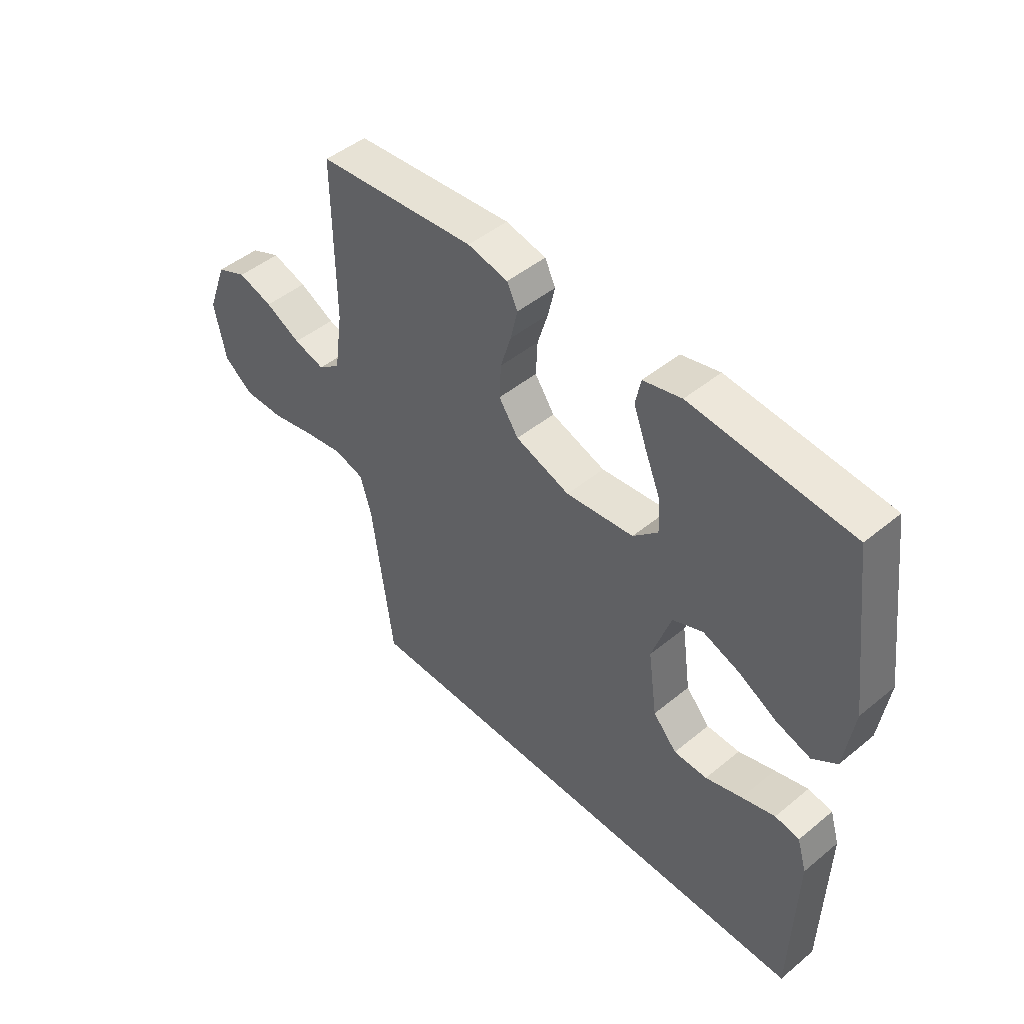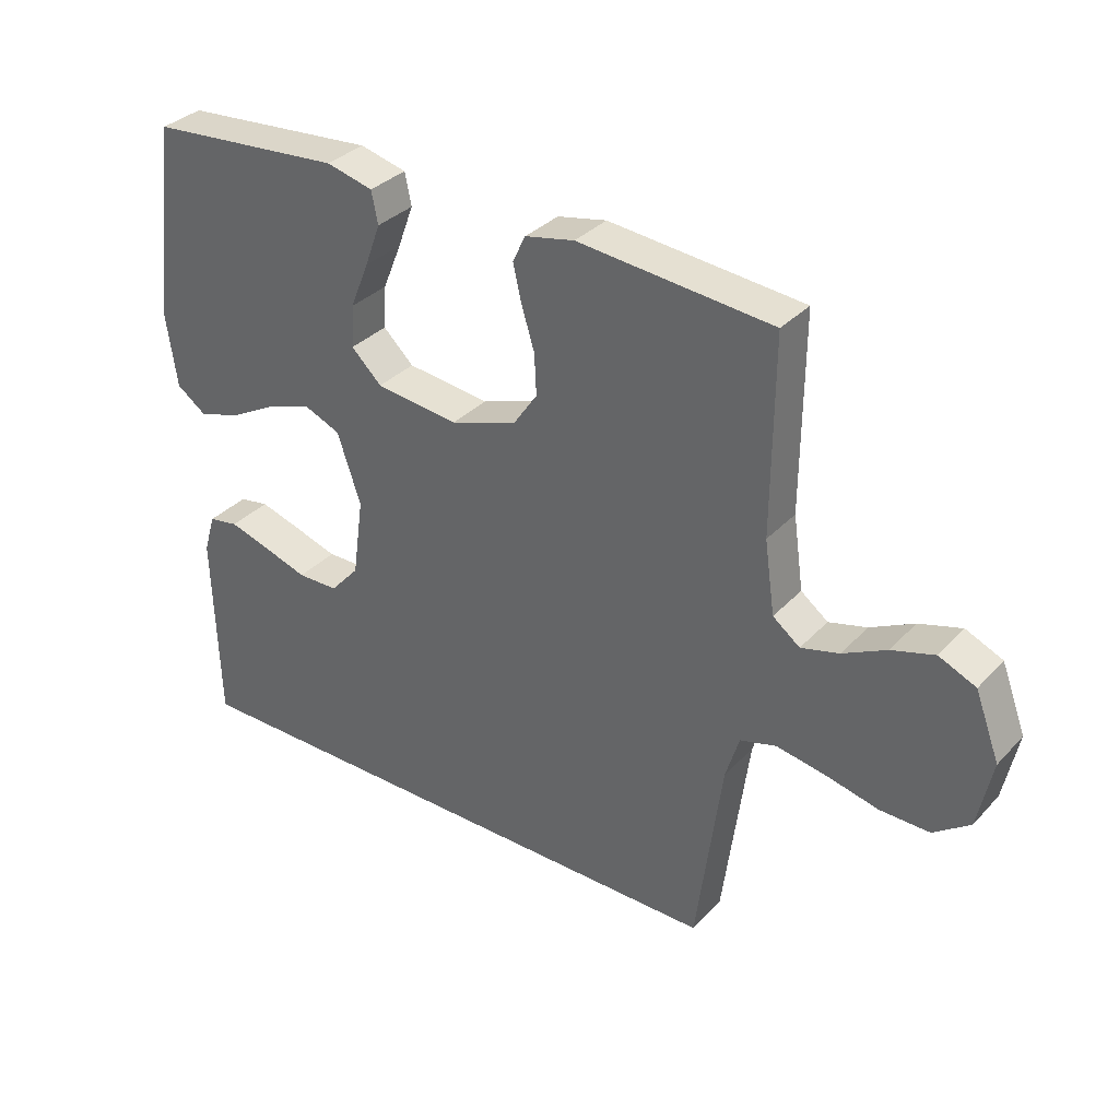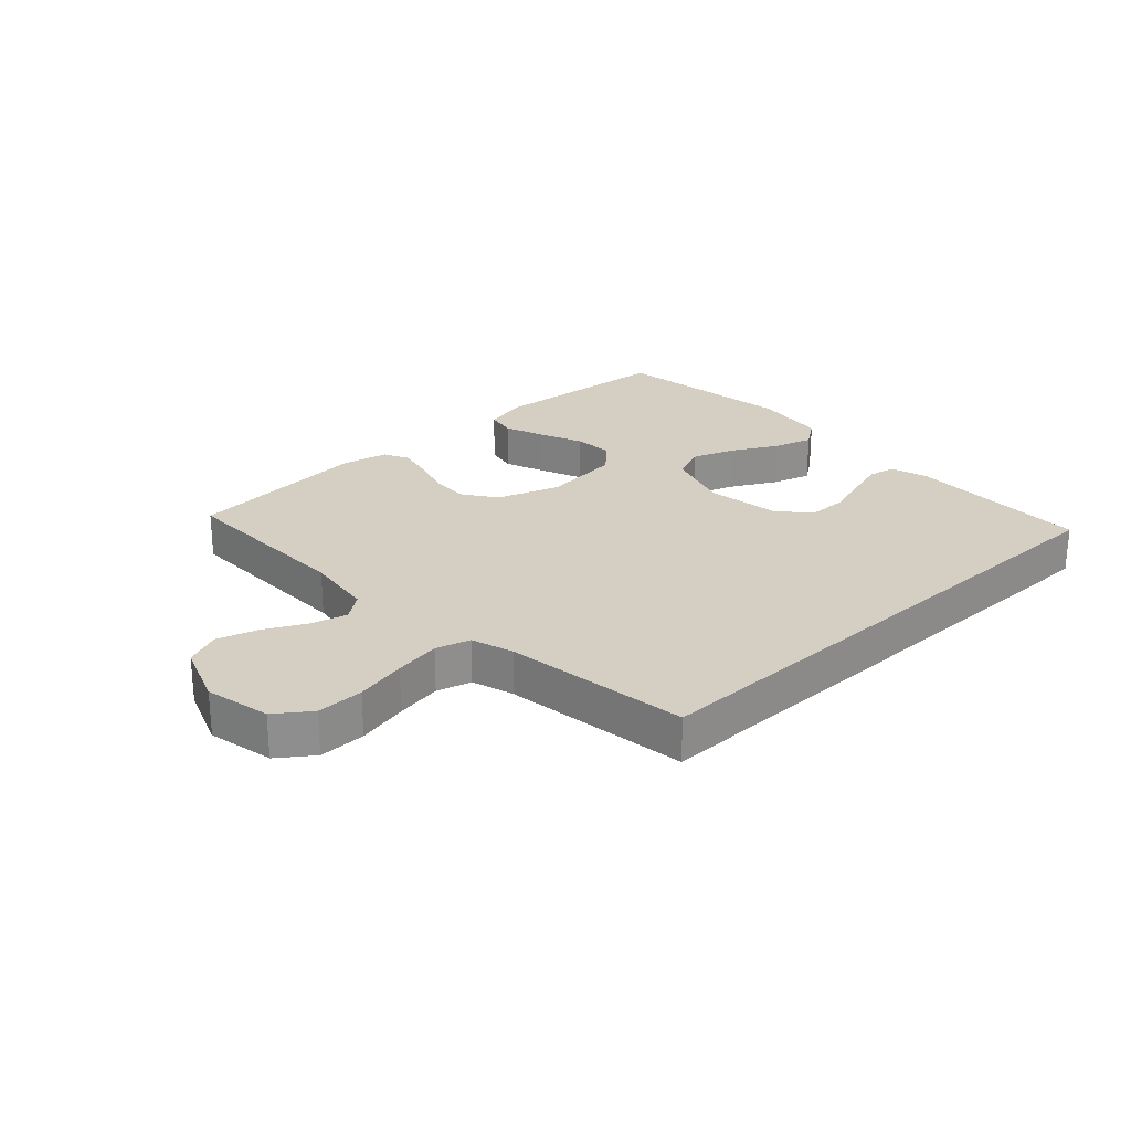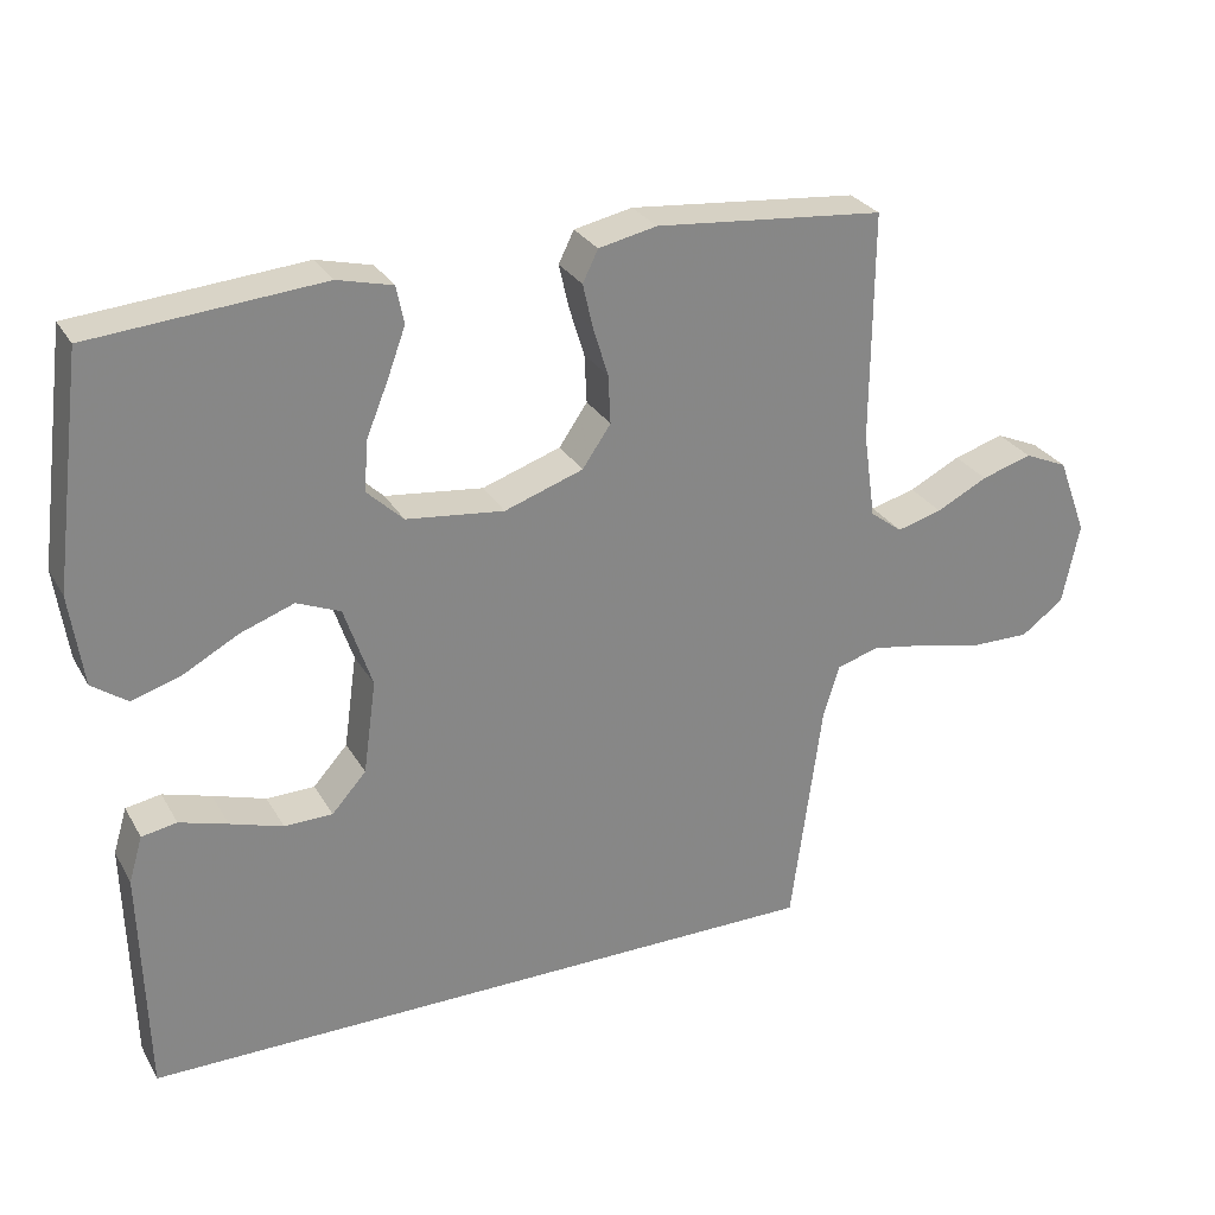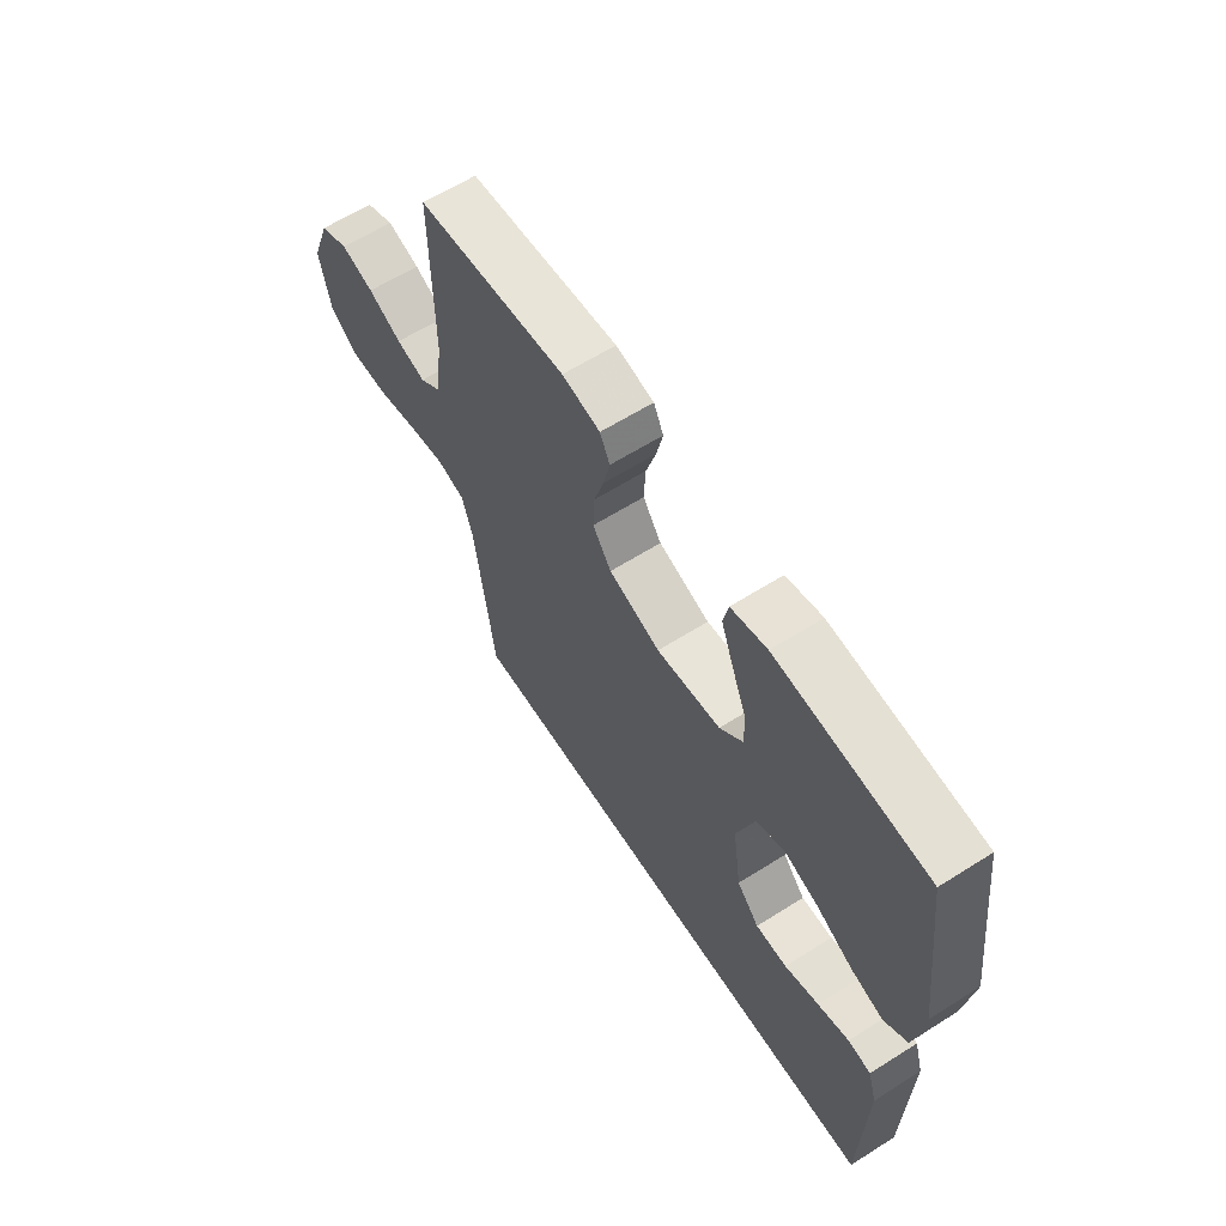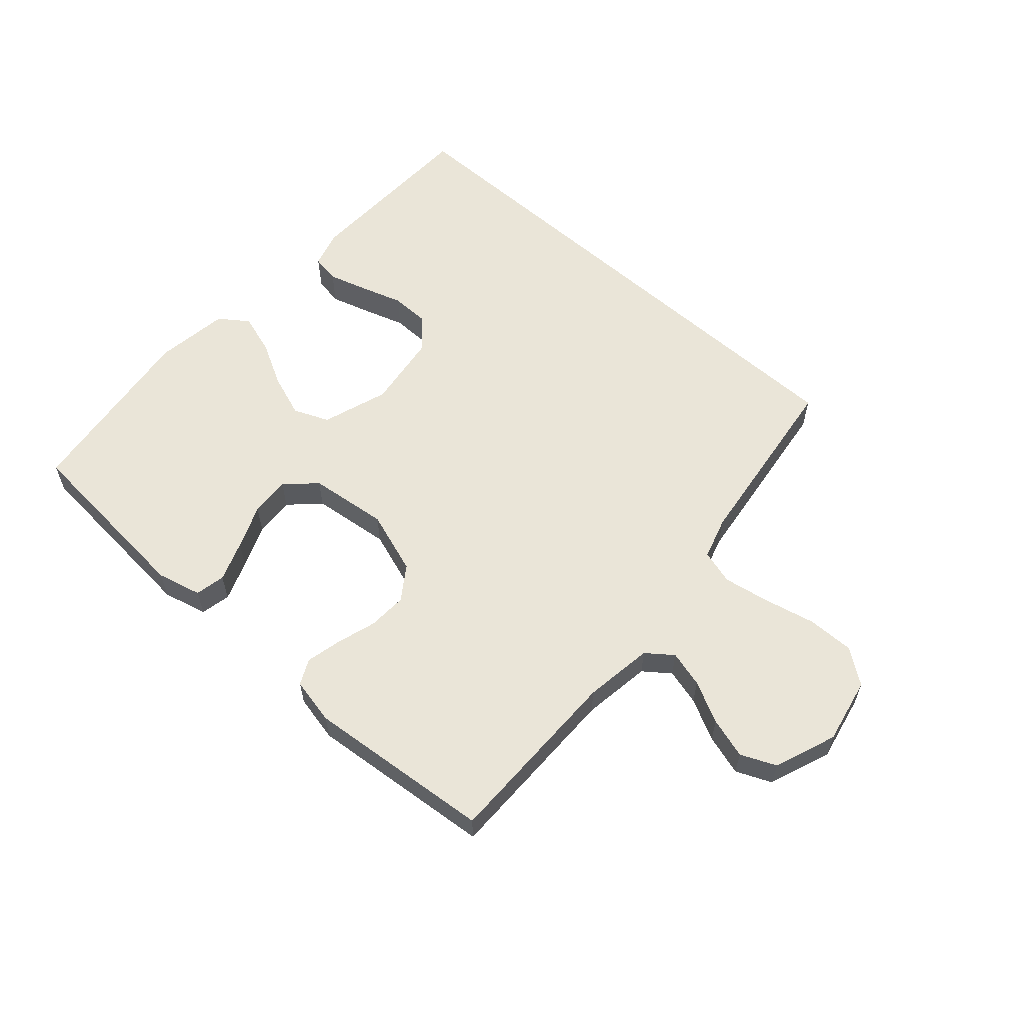
<metadata>
{"format":"obj","ext":"obj","renderer":"f3d","projection":"perspective","resolution":1024,"background":"white","views":[{"elev":47.1,"azim":-132.9,"up":"+Z"},{"elev":33.8,"azim":35.9,"up":"+Z"},{"elev":25.4,"azim":137.0,"up":"+Y"},{"elev":28.2,"azim":-24.6,"up":"+Z"},{"elev":62.0,"azim":-122.7,"up":"+Z"},{"elev":59.2,"azim":41.7,"up":"+Y"}]}
</metadata>
<code>
v 0.5 0.07 0.5
v 0.498 0.07 0.2
v 0.514 0.07 0.088
v 0.556 0.07 0.056
v 0.615 0.07 0.072
v 0.682 0.07 0.106
v 0.748 0.07 0.126
v 0.805 0.07 0.101
v 0.843 0.07 0
v 0.821 0.07 -0.107
v 0.765 0.07 -0.148
v 0.689 0.07 -0.147
v 0.606 0.07 -0.128
v 0.531 0.07 -0.115
v 0.475 0.07 -0.131
v 0.454 0.07 -0.2
v 0.414 0.07 -0.5
v -0.489 0.07 -0.5
v -0.497 0.07 -0.2
v -0.479 0.07 -0.14
v -0.433 0.07 -0.132
v -0.37 0.07 -0.151
v -0.301 0.07 -0.173
v -0.238 0.07 -0.172
v -0.193 0.07 -0.122
v -0.176 0.07 0
v -0.212 0.07 0.107
v -0.269 0.07 0.131
v -0.339 0.07 0.106
v -0.411 0.07 0.067
v -0.476 0.07 0.047
v -0.522 0.07 0.08
v -0.539 0.07 0.2
v -0.5 0.07 0.5
v -0.2 0.07 0.525
v -0.128 0.07 0.507
v -0.118 0.07 0.458
v -0.142 0.07 0.393
v -0.171 0.07 0.322
v -0.175 0.07 0.257
v -0.128 0.07 0.212
v 0 0.07 0.197
v 0.103 0.07 0.232
v 0.14 0.07 0.286
v 0.137 0.07 0.349
v 0.117 0.07 0.414
v 0.104 0.07 0.471
v 0.124 0.07 0.512
v 0.2 0.07 0.528
v 0.5 0 0.5
v 0.498 0 0.2
v 0.514 0 0.088
v 0.556 0 0.056
v 0.615 0 0.072
v 0.682 0 0.106
v 0.748 0 0.126
v 0.805 0 0.101
v 0.843 0 0
v 0.821 0 -0.107
v 0.765 0 -0.148
v 0.689 0 -0.147
v 0.606 0 -0.128
v 0.531 0 -0.115
v 0.475 0 -0.131
v 0.454 0 -0.2
v 0.414 0 -0.5
v -0.489 0 -0.5
v -0.497 0 -0.2
v -0.479 0 -0.14
v -0.433 0 -0.132
v -0.37 0 -0.151
v -0.301 0 -0.173
v -0.238 0 -0.172
v -0.193 0 -0.122
v -0.176 0 0
v -0.212 0 0.107
v -0.269 0 0.131
v -0.339 0 0.106
v -0.411 0 0.067
v -0.476 0 0.047
v -0.522 0 0.08
v -0.539 0 0.2
v -0.5 0 0.5
v -0.2 0 0.525
v -0.128 0 0.507
v -0.118 0 0.458
v -0.142 0 0.393
v -0.171 0 0.322
v -0.175 0 0.257
v -0.128 0 0.212
v 0 0 0.197
v 0.103 0 0.232
v 0.14 0 0.286
v 0.137 0 0.349
v 0.117 0 0.414
v 0.104 0 0.471
v 0.124 0 0.512
v 0.2 0 0.528
f 49 1 2
f 48 49 2
f 47 48 2
f 46 47 2
f 45 46 2
f 44 45 2 3
f 43 44 3 4
f 42 43 4
f 41 42 4
f 37 38 39
f 36 37 39
f 35 36 39
f 34 35 39
f 33 34 39
f 32 33 39
f 31 32 39
f 30 31 39
f 29 30 39
f 28 29 39 40
f 27 28 40 41
f 21 22 23
f 20 21 23
f 19 20 23
f 18 19 23
f 17 18 23
f 16 17 23 24
f 15 16 24 25
f 11 12 13
f 10 11 13
f 9 10 13
f 8 9 13
f 7 8 13
f 6 7 13
f 5 6 13
f 4 5 13 14
f 4 14 15
f 41 4 15
f 27 41 15
f 26 27 15
f 15 25 26
f 51 50 98
f 51 98 97
f 51 97 96
f 51 96 95
f 51 95 94
f 52 51 94 93
f 53 52 93 92
f 53 92 91
f 53 91 90
f 88 87 86
f 88 86 85
f 88 85 84
f 88 84 83
f 88 83 82
f 88 82 81
f 88 81 80
f 88 80 79
f 88 79 78
f 89 88 78 77
f 90 89 77 76
f 72 71 70
f 72 70 69
f 72 69 68
f 72 68 67
f 72 67 66
f 73 72 66 65
f 74 73 65 64
f 62 61 60
f 62 60 59
f 62 59 58
f 62 58 57
f 62 57 56
f 62 56 55
f 62 55 54
f 63 62 54 53
f 64 63 53
f 64 53 90
f 64 90 76
f 64 76 75
f 75 74 64
f 1 50 51 2
f 2 51 52 3
f 3 52 53 4
f 4 53 54 5
f 5 54 55 6
f 6 55 56 7
f 7 56 57 8
f 8 57 58 9
f 9 58 59 10
f 10 59 60 11
f 11 60 61 12
f 12 61 62 13
f 13 62 63 14
f 14 63 64 15
f 15 64 65 16
f 16 65 66 17
f 17 66 67 18
f 18 67 68 19
f 19 68 69 20
f 20 69 70 21
f 21 70 71 22
f 22 71 72 23
f 23 72 73 24
f 24 73 74 25
f 25 74 75 26
f 26 75 76 27
f 27 76 77 28
f 28 77 78 29
f 29 78 79 30
f 30 79 80 31
f 31 80 81 32
f 32 81 82 33
f 33 82 83 34
f 34 83 84 35
f 35 84 85 36
f 36 85 86 37
f 37 86 87 38
f 38 87 88 39
f 39 88 89 40
f 40 89 90 41
f 41 90 91 42
f 42 91 92 43
f 43 92 93 44
f 44 93 94 45
f 45 94 95 46
f 46 95 96 47
f 47 96 97 48
f 48 97 98 49
f 49 98 50 1

</code>
